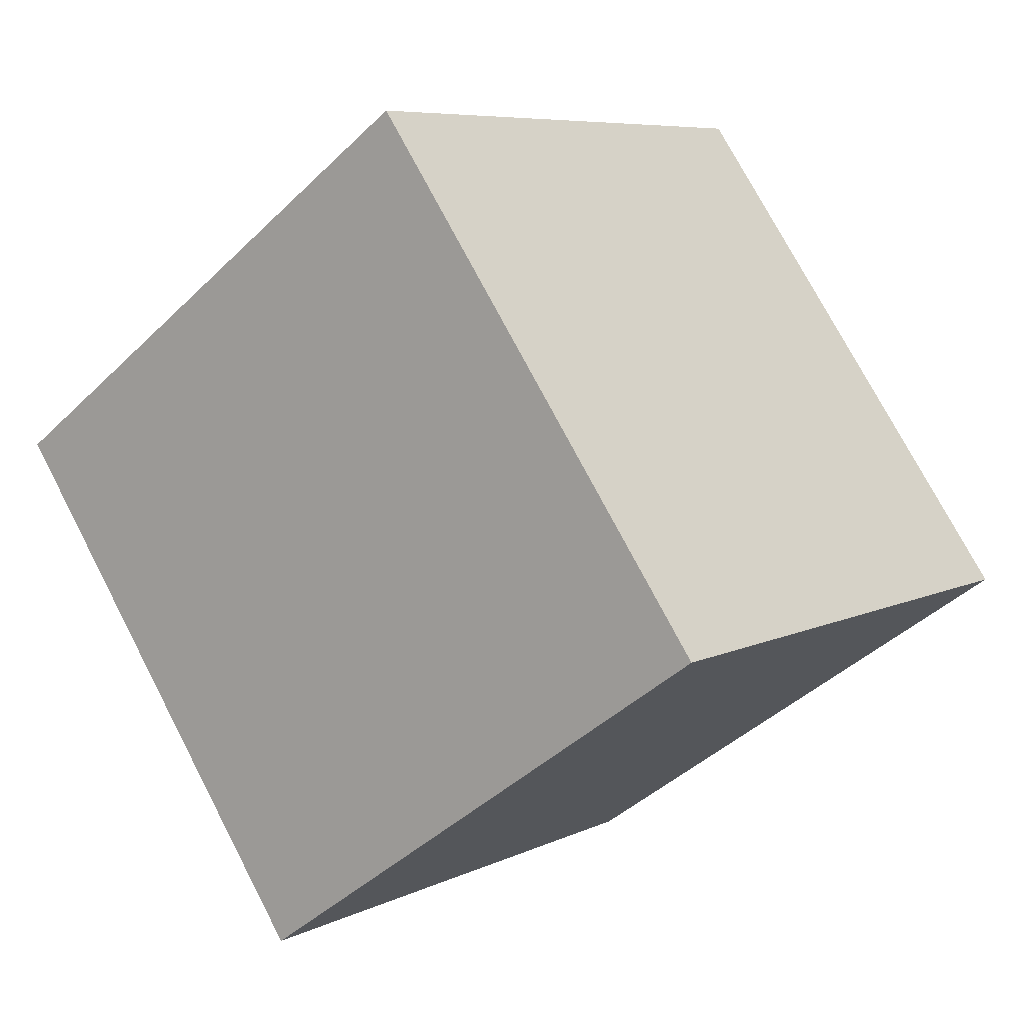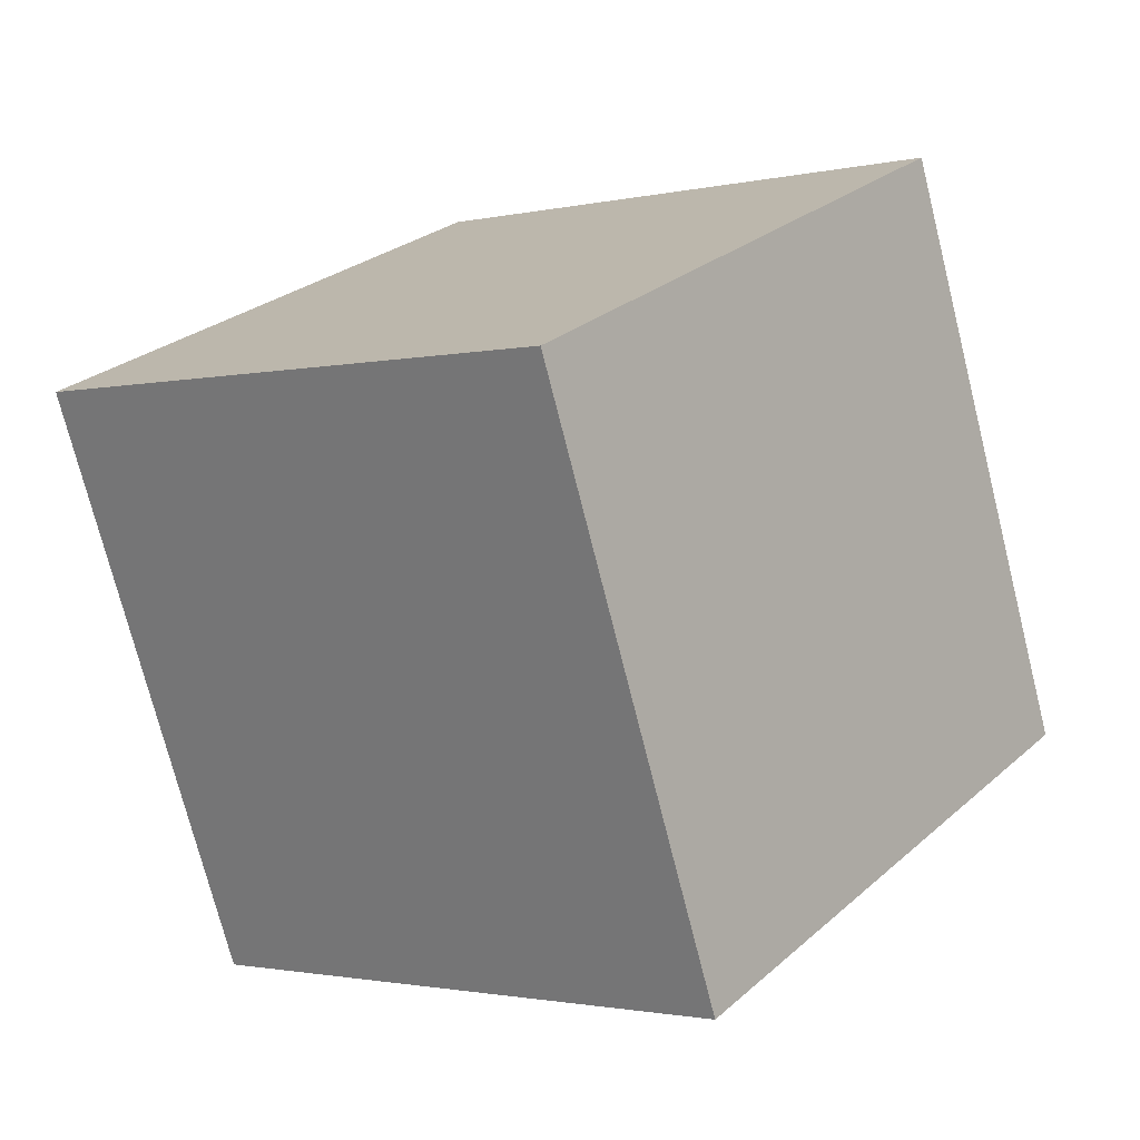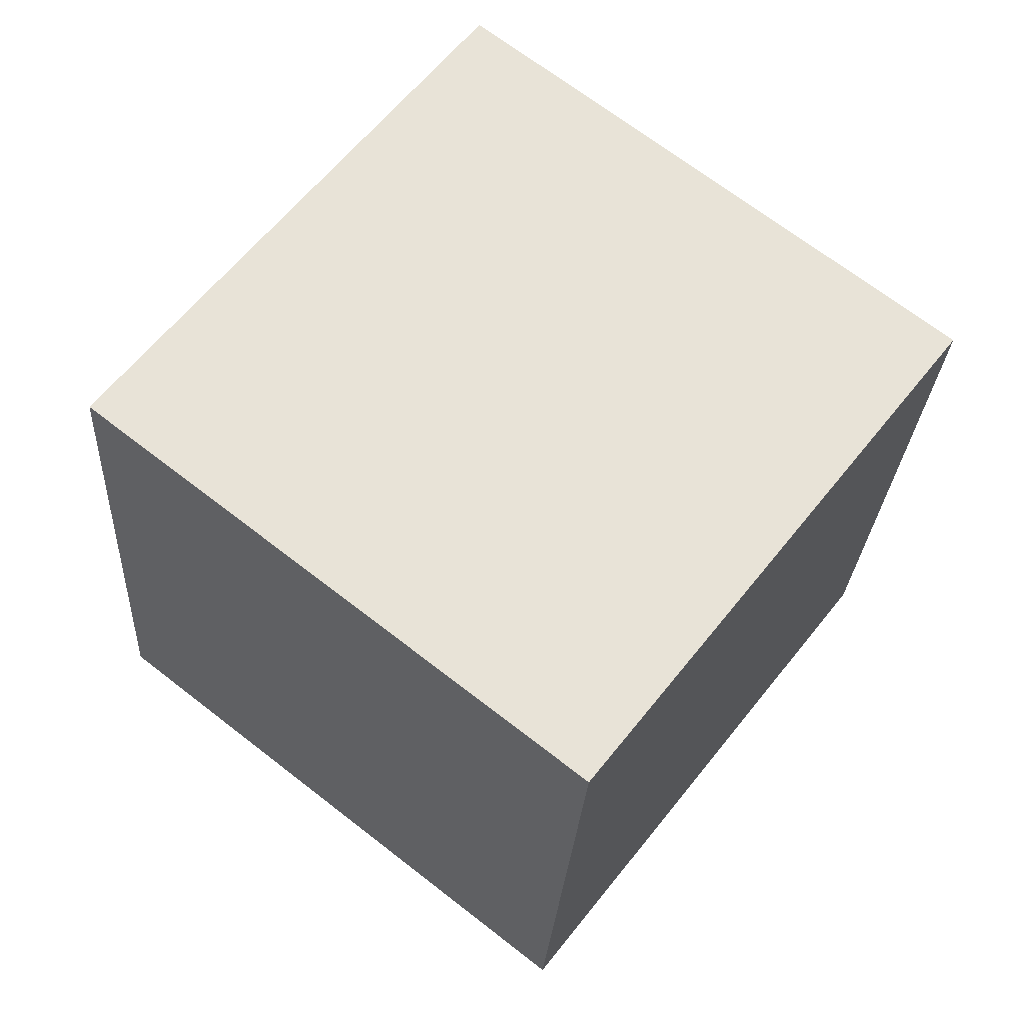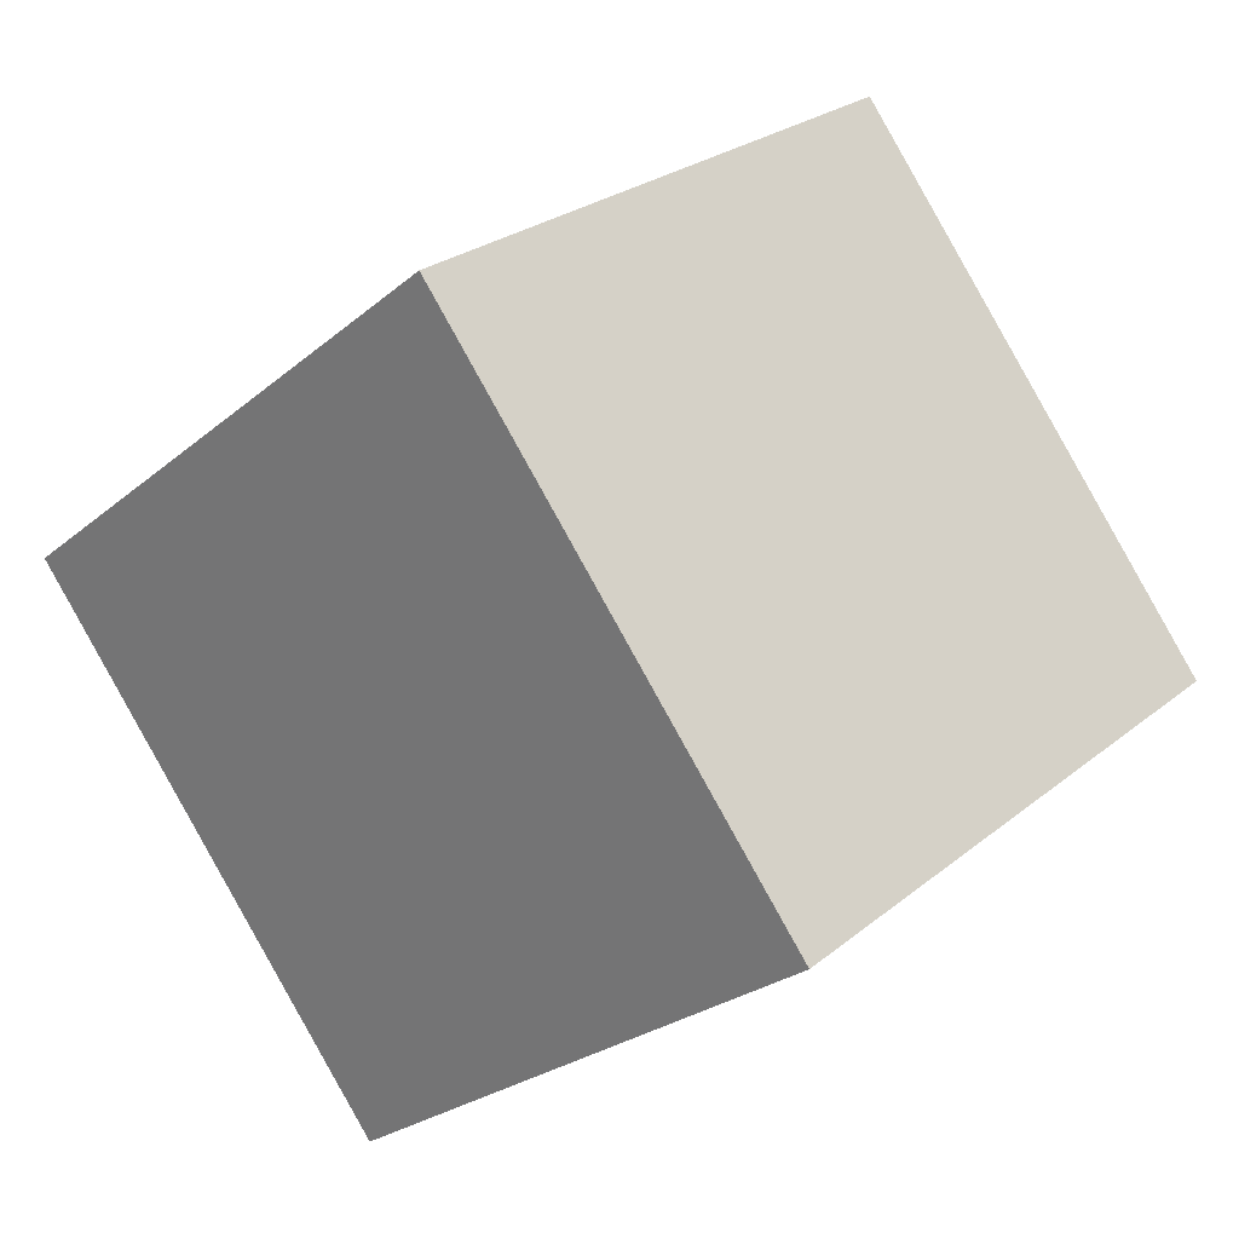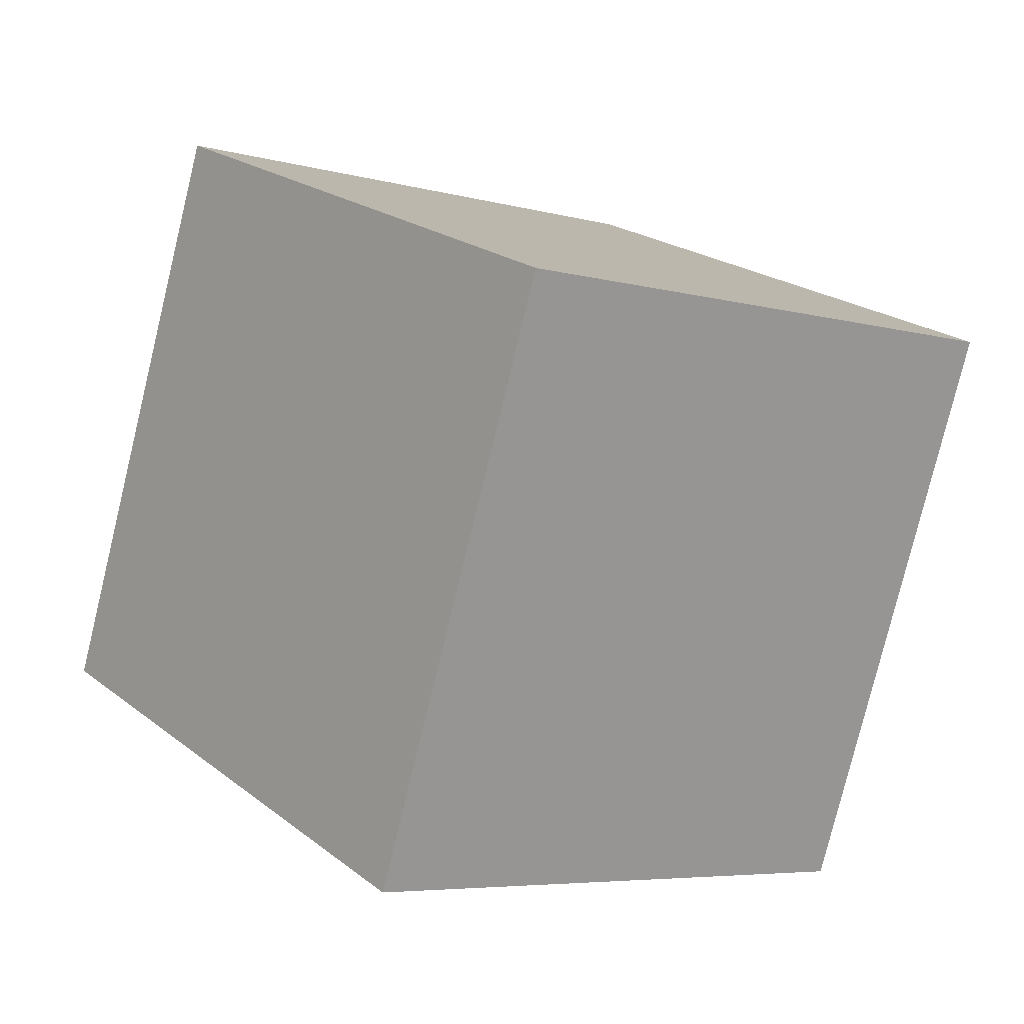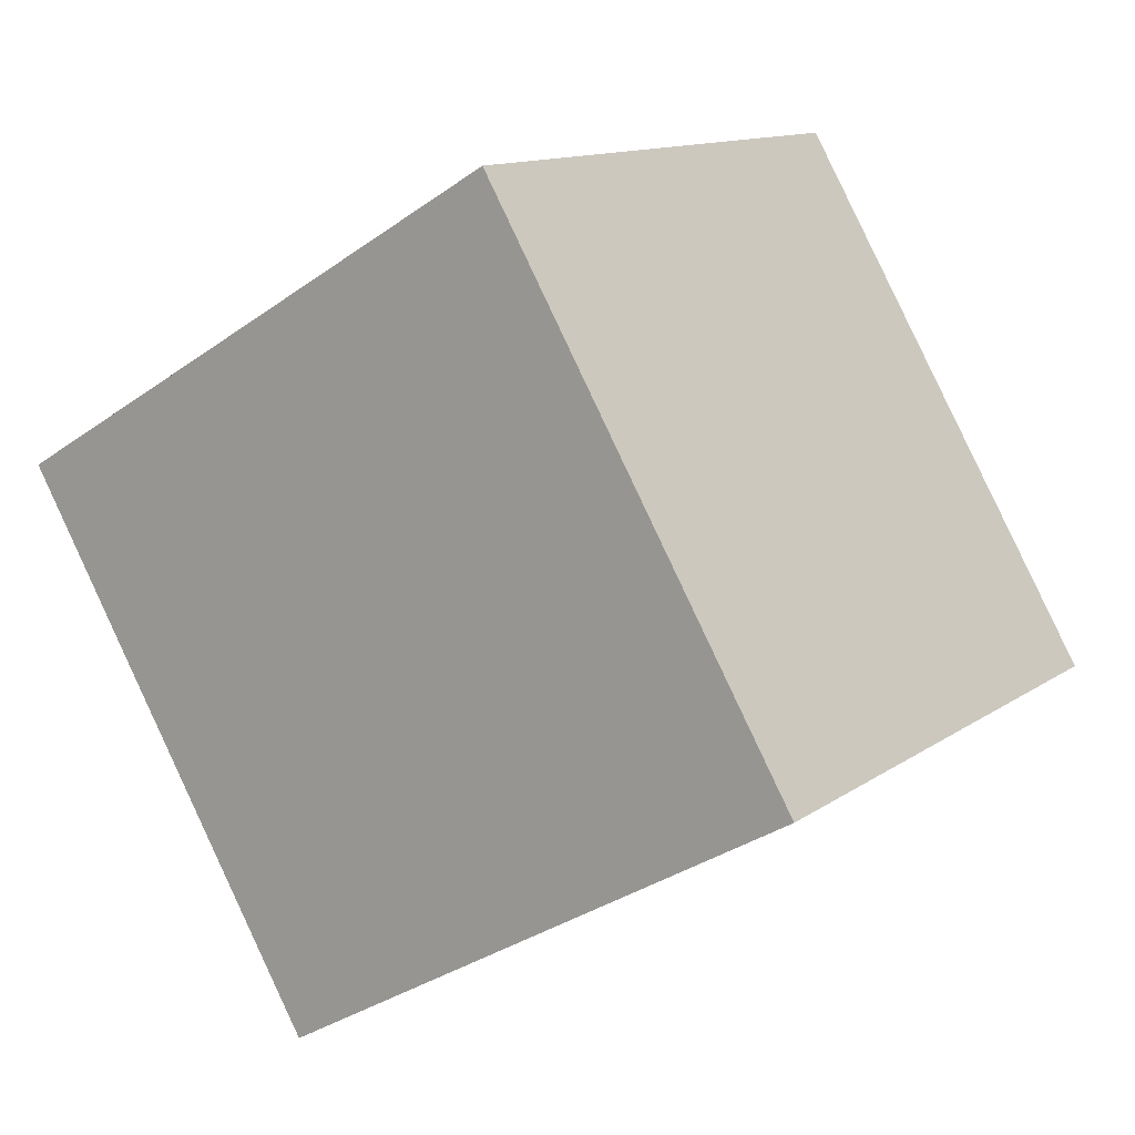
<metadata>
{"format":"obj","ext":"obj","renderer":"f3d","projection":"perspective","resolution":1024,"background":"white","views":[{"elev":-42.7,"azim":49.0,"up":"+Z"},{"elev":-74.2,"azim":-75.6,"up":"+Z"},{"elev":-27.1,"azim":-93.3,"up":"+Y"},{"elev":-25.8,"azim":52.6,"up":"+Z"},{"elev":-78.6,"azim":76.3,"up":"+Y"},{"elev":-34.5,"azim":43.3,"up":"+Y"}]}
</metadata>
<code>
v 0.7201 0.4764 -0.3607
v 0.7188 0.7916 -0.1144
v 0.7199 0.5453 0.2007
v 0.7201 0.4764 -0.3607
v 0.7199 0.5453 0.2007
v 0.7212 0.2301 -0.04555
v 0.3201 0.4747 -0.3607
v 0.3212 0.2284 -0.04555
v 0.3199 0.5436 0.2007
v 0.3201 0.4747 -0.3607
v 0.3199 0.5436 0.2007
v 0.3188 0.7899 -0.1144
v 0.7201 0.4764 -0.3607
v 0.3201 0.4747 -0.3607
v 0.3188 0.7899 -0.1144
v 0.7201 0.4764 -0.3607
v 0.3188 0.7899 -0.1144
v 0.7188 0.7916 -0.1144
v 0.7188 0.7916 -0.1144
v 0.3188 0.7899 -0.1144
v 0.3199 0.5436 0.2007
v 0.7188 0.7916 -0.1144
v 0.3199 0.5436 0.2007
v 0.7199 0.5453 0.2007
v 0.7199 0.5453 0.2007
v 0.3199 0.5436 0.2007
v 0.3212 0.2284 -0.04555
v 0.7199 0.5453 0.2007
v 0.3212 0.2284 -0.04555
v 0.7212 0.2301 -0.04555
v 0.3201 0.4747 -0.3607
v 0.7201 0.4764 -0.3607
v 0.7212 0.2301 -0.04555
v 0.3201 0.4747 -0.3607
v 0.7212 0.2301 -0.04555
v 0.3212 0.2284 -0.04555
f 1 2 3
f 4 5 6
f 7 8 9
f 10 11 12
f 13 14 15
f 16 17 18
f 19 20 21
f 22 23 24
f 25 26 27
f 28 29 30
f 31 32 33
f 34 35 36

</code>
